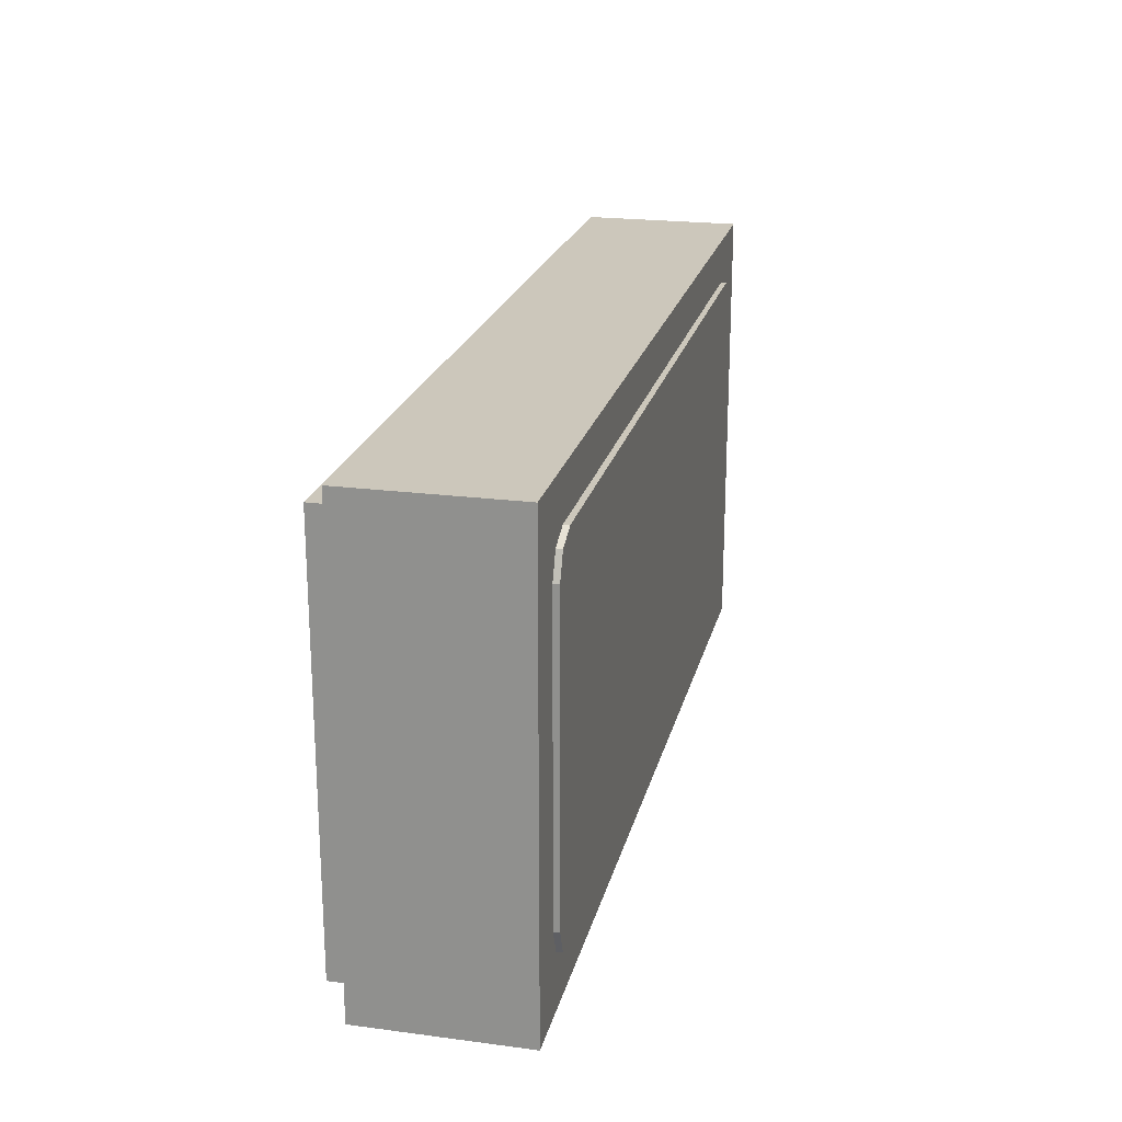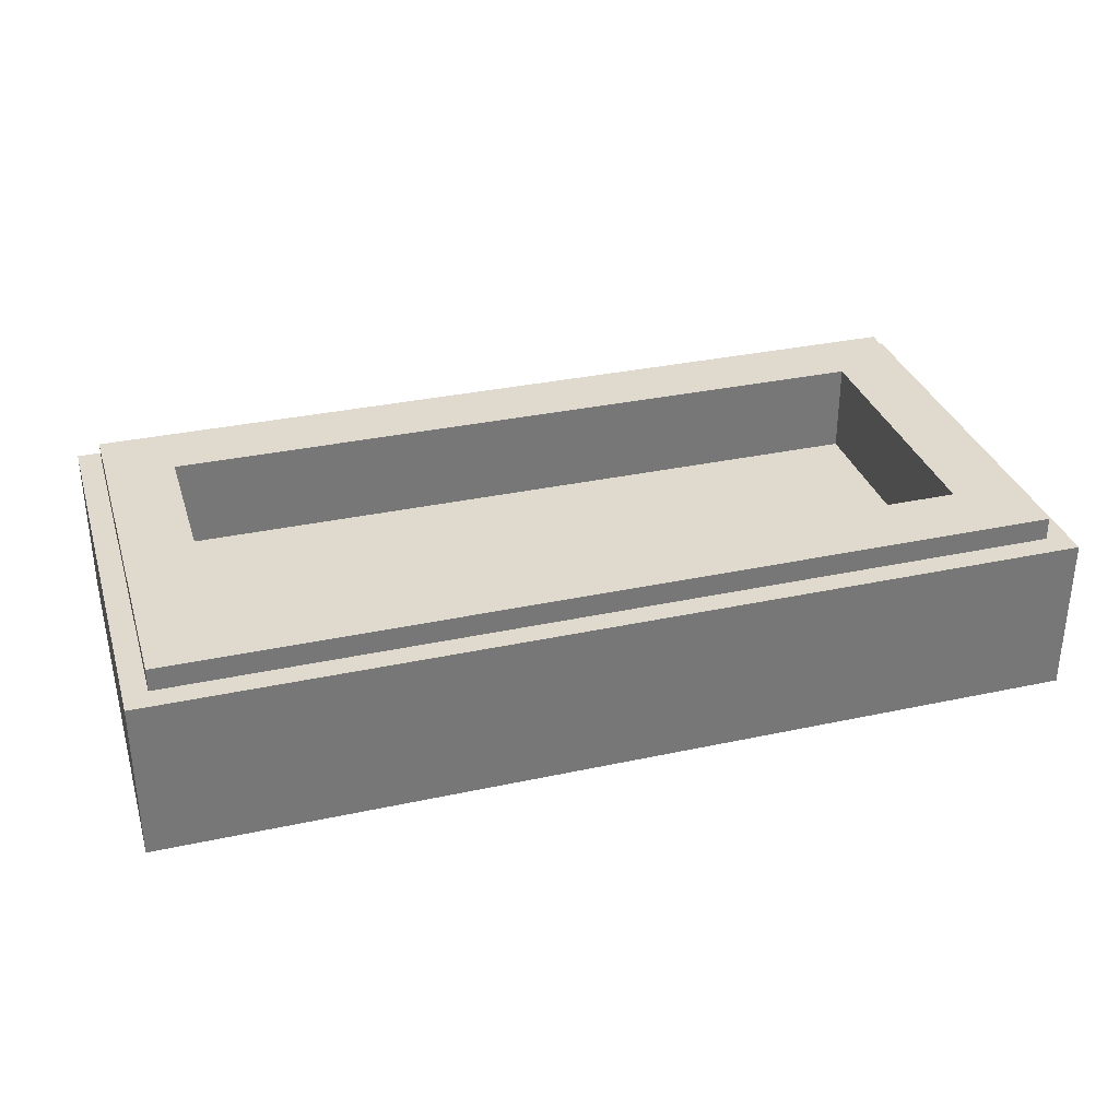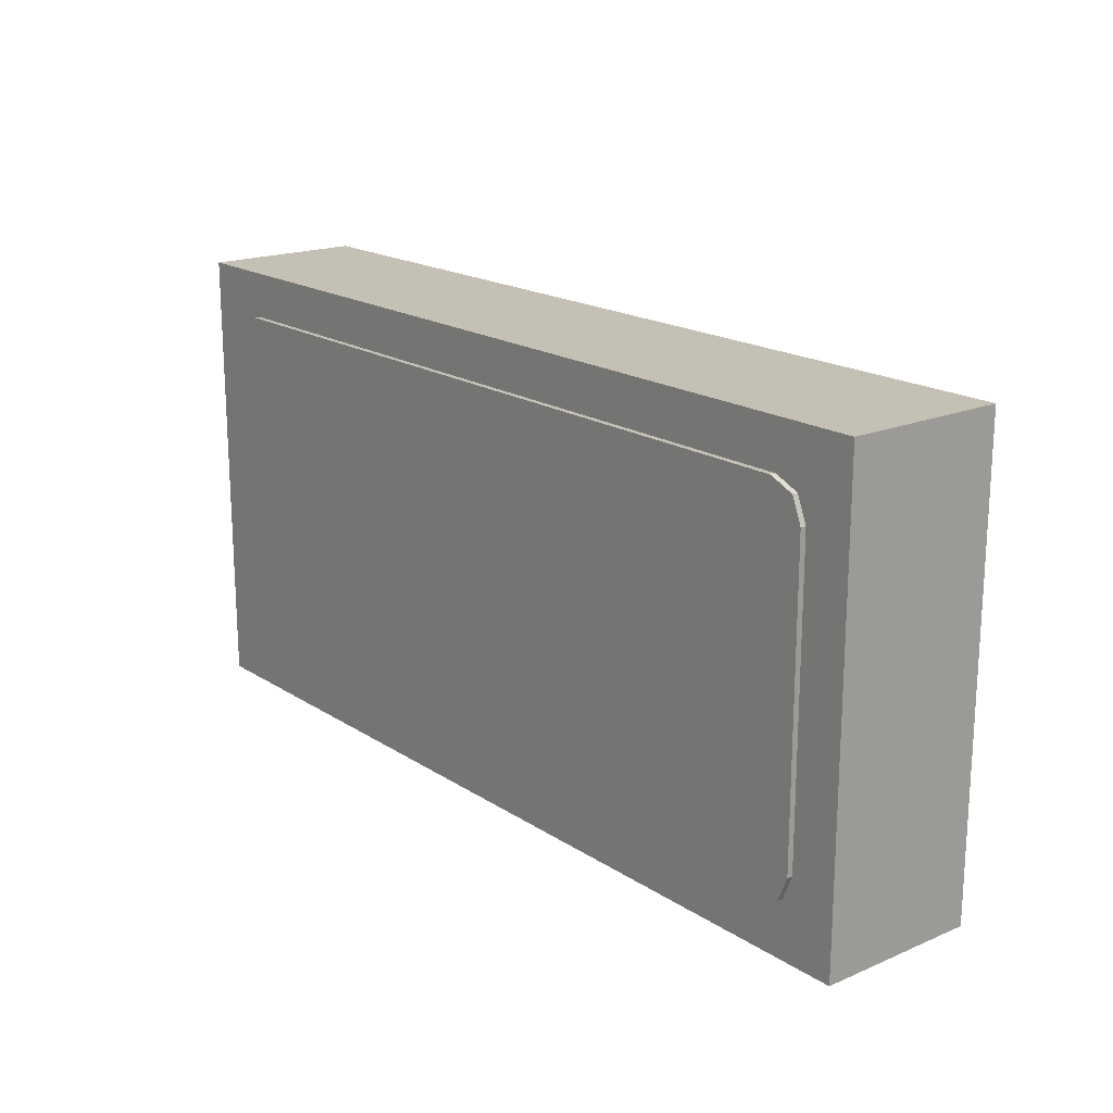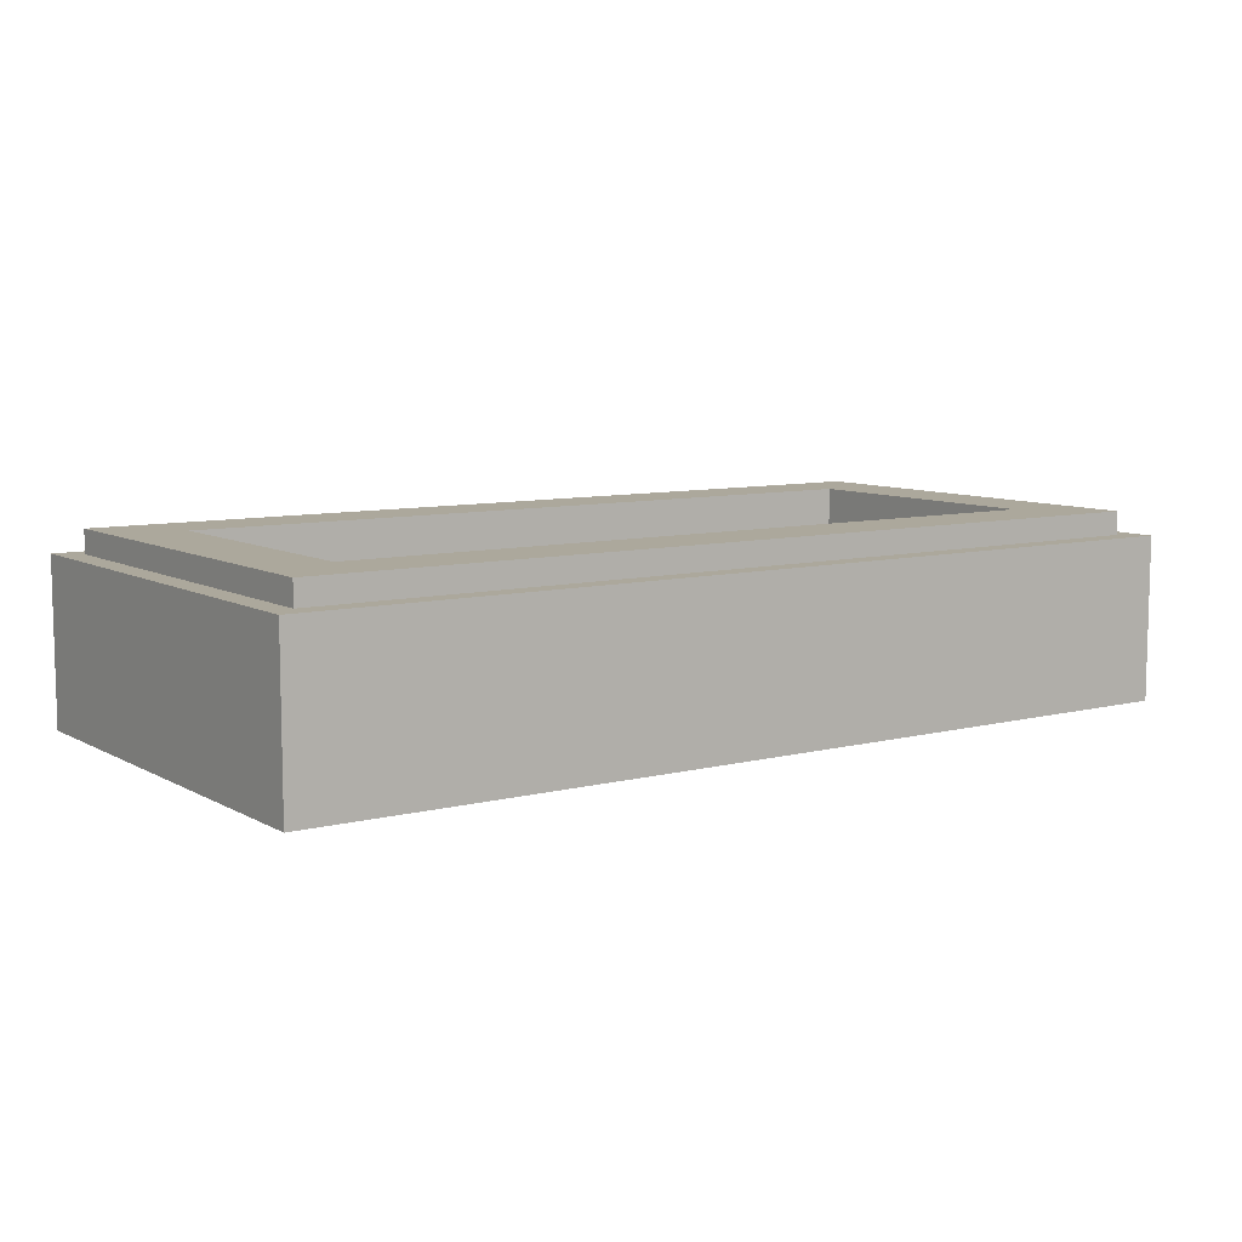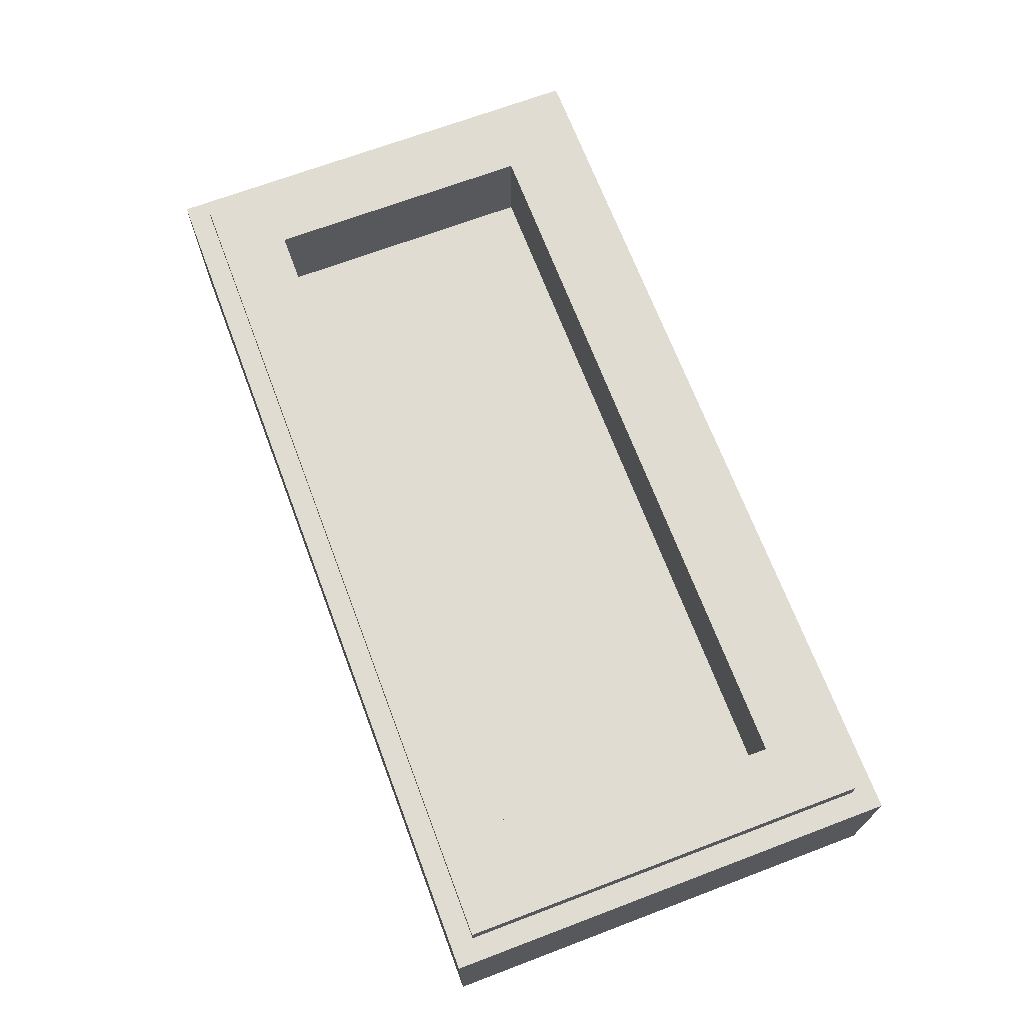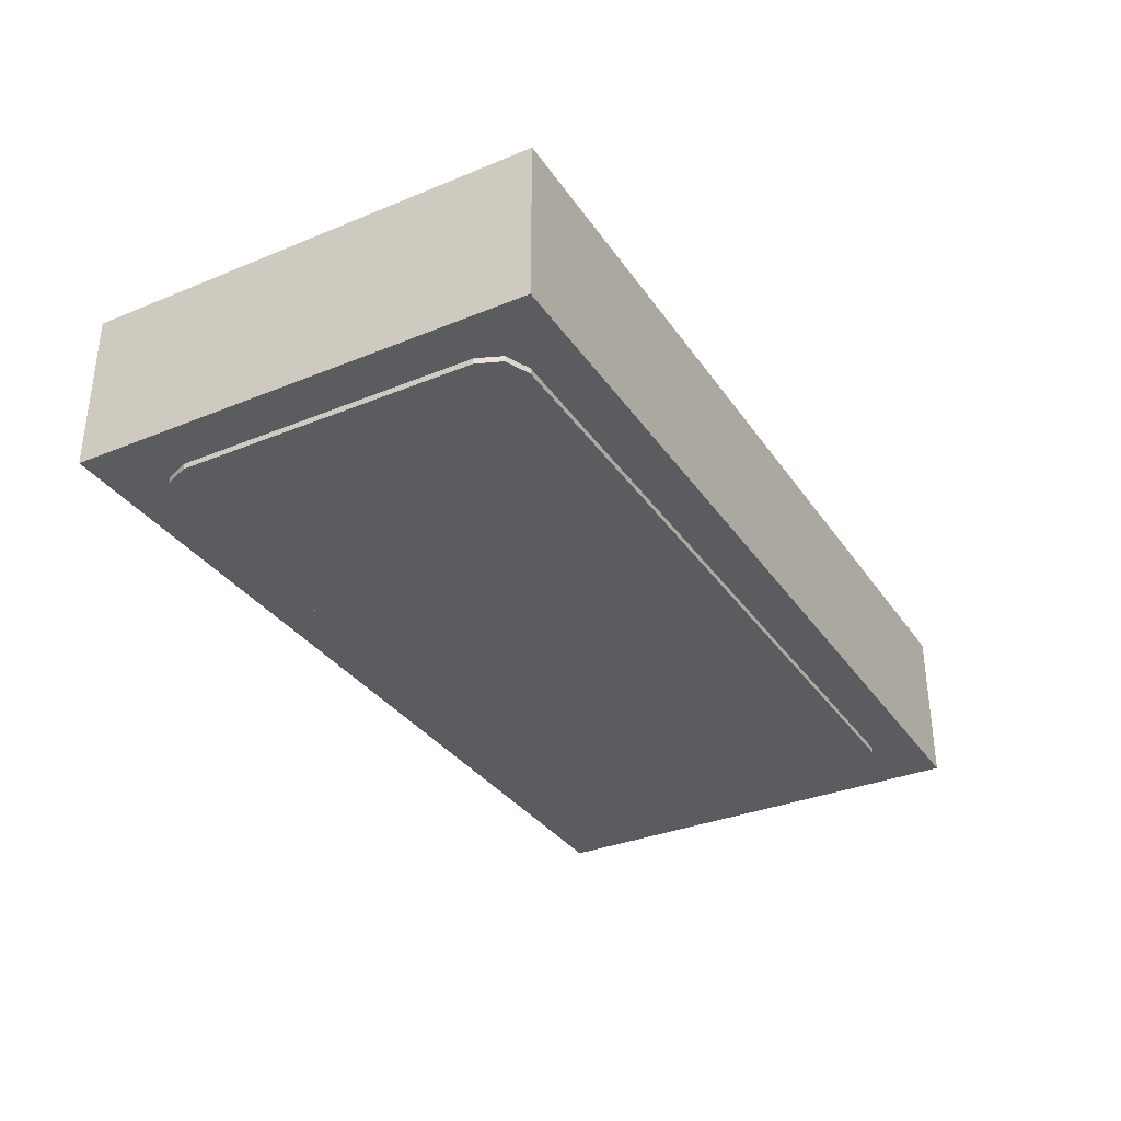
<metadata>
{"format":"obj","ext":"obj","renderer":"f3d","projection":"perspective","resolution":1024,"background":"white","views":[{"elev":21.6,"azim":-77.0,"up":"+Z"},{"elev":32.9,"azim":-16.6,"up":"+Y"},{"elev":18.3,"azim":50.9,"up":"+Z"},{"elev":8.5,"azim":145.2,"up":"+Y"},{"elev":69.0,"azim":-110.7,"up":"+Y"},{"elev":-33.6,"azim":-60.8,"up":"+Y"}]}
</metadata>
<code>
v 1 0 -0.5
v 1 0 0.5
v -1 0 0.5
v -1 0 -0.5
v -1 0.35 0.5
v -1 0 0.5
v 1 0 0.5
v 1 0.35 0.5
v -1 0.35 -0.5
v -1 0 -0.5
v -1 0 0.5
v -1 0.35 0.5
v 1 0.35 -0.5
v 1 0 -0.5
v -1 0 -0.5
v -1 0.35 -0.5
v 1 0.35 0.5
v 1 0 0.5
v 1 0 -0.5
v 1 0.35 -0.5
v -0.95 0.4 0.45
v -0.95 0.35 0.45
v 0.95 0.35 0.45
v 0.95 0.4 0.45
v -0.95 0.4 -0.45
v -0.95 0.35 -0.45
v -0.95 0.35 0.45
v -0.95 0.4 0.45
v 0.95 0.4 -0.45
v 0.95 0.35 -0.45
v -0.95 0.35 -0.45
v -0.95 0.4 -0.45
v 0.95 0.4 0.45
v 0.95 0.35 0.45
v 0.95 0.35 -0.45
v 0.95 0.4 -0.45
v -0.8 0.2 0.3
v 0.8 0.2 0.3
v 0.8 0.2 -0.3
v -0.8 0.2 -0.3
v -0.8 0.2 0.3
v -0.8 0.4 0.3
v 0.8 0.4 0.3
v 0.8 0.2 0.3
v -0.8 0.2 -0.3
v -0.8 0.4 -0.3
v -0.8 0.4 0.3
v -0.8 0.2 0.3
v 0.8 0.2 -0.3
v 0.8 0.4 -0.3
v -0.8 0.4 -0.3
v -0.8 0.2 -0.3
v 0.8 0.2 0.3
v 0.8 0.4 0.3
v 0.8 0.4 -0.3
v 0.8 0.2 -0.3
v -0.95 0.4 0.45
v -0.8 0.4 0.3
v -0.8 0.4 -0.3
v -0.95 0.4 -0.45
v 0.95 0.4 -0.45
v 0.8 0.4 -0.3
v 0.8 0.4 0.3
v 0.95 0.4 0.45
v 0.95 0.4 0.45
v 0.8 0.4 0.3
v -0.8 0.4 0.3
v -0.95 0.4 0.45
v -0.95 0.4 -0.45
v -0.8 0.4 -0.3
v 0.8 0.4 -0.3
v 0.95 0.4 -0.45
v -1 0.35 0.5
v -0.95 0.35 0.45
v -0.95 0.35 -0.45
v -1 0.35 -0.5
v 1 0.35 -0.5
v 0.95 0.35 -0.45
v 0.95 0.35 0.45
v 1 0.35 0.5
v 1 0.35 0.5
v 0.95 0.35 0.45
v -0.95 0.35 0.45
v -1 0.35 0.5
v -1 0.35 -0.5
v -0.95 0.35 -0.45
v 0.95 0.35 -0.45
v 1 0.35 -0.5
v -0.9 0 -0.325
v -0.878 0 -0.378
v -0.825 0 -0.4
v 0.9 0 -0.325
v 0.878 0 -0.378
v 0.825 0 -0.4
v -0.825 0 -0.4
v 0.825 0 -0.4
v 0.825 0 0.4
v -0.825 0 0.4
v -0.825 0 -0.4
v -0.825 -0.0125 -0.4
v 0.825 -0.0125 -0.4
v 0.825 0 -0.4
v 0.825 0 0.4
v 0.825 -0.0125 0.4
v -0.825 -0.0125 0.4
v -0.825 0 0.4
v -0.9 0 0.325
v -0.878 0 0.378
v -0.825 0 0.4
v 0.9 0 0.325
v 0.878 0 0.378
v 0.825 0 0.4
v -0.878 0 -0.378
v -0.9 0 -0.325
v -0.9 -0.0125 -0.325
v -0.878 -0.0125 -0.378
v -0.825 0 -0.4
v -0.878 0 -0.378
v -0.878 -0.0125 -0.378
v -0.825 -0.0125 -0.4
v 0.878 0 -0.378
v 0.9 0 -0.325
v 0.9 -0.0125 -0.325
v 0.878 -0.0125 -0.378
v 0.825 0 -0.4
v 0.878 0 -0.378
v 0.878 -0.0125 -0.378
v 0.825 -0.0125 -0.4
v -0.878 0 0.378
v -0.9 0 0.325
v -0.9 -0.0125 0.325
v -0.878 -0.0125 0.378
v -0.825 0 0.4
v -0.878 0 0.378
v -0.878 -0.0125 0.378
v -0.825 -0.0125 0.4
v 0.878 0 0.378
v 0.9 0 0.325
v 0.9 -0.0125 0.325
v 0.878 -0.0125 0.378
v 0.825 0 0.4
v 0.878 0 0.378
v 0.878 -0.0125 0.378
v 0.825 -0.0125 0.4
v -0.9 -0.0125 -0.325
v -0.878 -0.0125 -0.378
v -0.825 -0.0125 -0.4
v 0.9 -0.0125 -0.325
v 0.878 -0.0125 -0.378
v 0.825 -0.0125 -0.4
v -0.9 -0.0125 0.325
v -0.878 -0.0125 0.378
v -0.825 -0.0125 0.4
v 0.9 -0.0125 0.325
v 0.878 -0.0125 0.378
v 0.825 -0.0125 0.4
v -0.825 0 -0.4
v -0.825 0 0.4
v -0.9 0 0.325
v -0.9 0 -0.325
v 0.825 0 -0.4
v 0.9 0 -0.325
v 0.9 0 0.325
v 0.825 0 0.4
v -0.9 0 -0.325
v -0.9 0 0.325
v -0.9 -0.0125 0.325
v -0.9 -0.0125 -0.325
v 0.9 0 -0.325
v 0.9 -0.0125 -0.325
v 0.9 -0.0125 0.325
v 0.9 0 0.325
v -0.6625 -0.0125 -0.22
v -0.6106 -0.0125 -0.1852
v -0.4957 -0.0125 -0.1913
v -0.6625 -0.0125 -0.22
v -0.4957 -0.0125 -0.1913
v -0.4567 -0.0125 -0.1934
v -0.6625 -0.0125 -0.22
v -0.4567 -0.0125 -0.1934
v -0.3085 -0.0125 -0.2013
v -0.6625 -0.0125 -0.22
v -0.3085 -0.0125 -0.2013
v -0.2695 -0.0125 -0.2033
v -0.6625 -0.0125 -0.22
v -0.2695 -0.0125 -0.2033
v -0.1213 -0.0125 -0.2112
v -0.6625 -0.0125 -0.22
v -0.1213 -0.0125 -0.2112
v -0.08227 -0.0125 -0.2133
v 0.4665 -0.0125 -0.28
v 0.4665 -0.0125 -0.28
v -0.08227 -0.0125 -0.2133
v 0.06595 -0.0125 -0.2212
v 0.4665 -0.0125 -0.28
v 0.06595 -0.0125 -0.2212
v 0.105 -0.0125 -0.2232
v 0.4665 -0.0125 -0.28
v 0.105 -0.0125 -0.2232
v 0.2532 -0.0125 -0.2311
v 0.4665 -0.0125 -0.28
v 0.2532 -0.0125 -0.2311
v 0.2922 -0.0125 -0.2332
v 0.4665 -0.0125 -0.28
v 0.2922 -0.0125 -0.2332
v 0.4404 -0.0125 -0.2411
v 0.4665 -0.0125 -0.28
v 0.4404 -0.0125 -0.2411
v 0.6026 -0.0125 0.2225
v 0.6625 -0.0125 0.28
v -0.4609 -0.0125 0.2425
v -0.6106 -0.0125 -0.1852
v -0.6625 -0.0125 -0.22
v -0.4875 -0.0125 0.28
v -0.3042 -0.0125 0.2425
v -0.4567 -0.0125 -0.1934
v -0.4957 -0.0125 -0.1913
v -0.3509 -0.0125 0.2225
v -0.1134 -0.0125 0.2425
v -0.2695 -0.0125 -0.2033
v -0.3085 -0.0125 -0.2013
v -0.1602 -0.0125 0.2225
v 0.07726 -0.0125 0.2425
v -0.08227 -0.0125 -0.2133
v -0.1213 -0.0125 -0.2112
v 0.03053 -0.0125 0.2225
v 0.07726 -0.0125 0.2425
v 0.03053 -0.0125 0.2225
v -0.1134 -0.0125 0.2425
v 0.268 -0.0125 0.2425
v 0.105 -0.0125 -0.2232
v 0.06595 -0.0125 -0.2212
v 0.2212 -0.0125 0.2225
v 0.268 -0.0125 0.2425
v 0.2212 -0.0125 0.2225
v 0.07726 -0.0125 0.2425
v 0.4587 -0.0125 0.2425
v 0.2922 -0.0125 -0.2332
v 0.2532 -0.0125 -0.2311
v 0.4119 -0.0125 0.2225
v 0.4587 -0.0125 0.2425
v 0.4119 -0.0125 0.2225
v 0.268 -0.0125 0.2425
v 0.4587 -0.0125 0.2425
v 0.6625 -0.0125 0.28
v 0.6026 -0.0125 0.2225
v -0.4875 -0.0125 0.28
v -0.3042 -0.0125 0.2425
v -0.3509 -0.0125 0.2225
v -0.4609 -0.0125 0.2425
v -0.4875 -0.0125 0.28
v -0.1134 -0.0125 0.2425
v -0.1602 -0.0125 0.2225
v -0.3042 -0.0125 0.2425
v -0.4875 -0.0125 0.28
v 0.07726 -0.0125 0.2425
v -0.1134 -0.0125 0.2425
v -0.4875 -0.0125 0.28
v 0.268 -0.0125 0.2425
v 0.07726 -0.0125 0.2425
v -0.4875 -0.0125 0.28
v 0.6625 -0.0125 0.28
v 0.4587 -0.0125 0.2425
v 0.268 -0.0125 0.2425
v -0.825 -0.0125 -0.4
v -0.6625 -0.0125 -0.22
v 0.4665 -0.0125 -0.28
v 0.825 -0.0125 -0.4
v -0.825 -0.0125 -0.4
v -0.9 -0.0125 -0.325
v -0.9 -0.0125 0.325
v -0.825 -0.0125 0.4
v -0.825 -0.0125 -0.4
v -0.825 -0.0125 0.4
v -0.4875 -0.0125 0.28
v -0.6625 -0.0125 -0.22
v 0.825 -0.0125 0.4
v 0.6625 -0.0125 0.28
v -0.4875 -0.0125 0.28
v -0.825 -0.0125 0.4
v 0.825 -0.0125 0.4
v 0.825 -0.0125 -0.4
v 0.4665 -0.0125 -0.28
v 0.6625 -0.0125 0.28
v 0.825 -0.0125 0.4
v 0.9 -0.0125 0.325
v 0.9 -0.0125 -0.325
v 0.825 -0.0125 -0.4
v -0.4609 -0.0125 0.2425
v -0.3509 -0.0125 0.2225
v -0.4957 -0.0125 -0.1913
v -0.6106 -0.0125 -0.1852
v -0.3042 -0.0125 0.2425
v -0.1602 -0.0125 0.2225
v -0.3085 -0.0125 -0.2013
v -0.4567 -0.0125 -0.1934
v -0.1134 -0.0125 0.2425
v 0.03053 -0.0125 0.2225
v -0.1213 -0.0125 -0.2112
v -0.2695 -0.0125 -0.2033
v 0.07726 -0.0125 0.2425
v 0.2212 -0.0125 0.2225
v 0.06595 -0.0125 -0.2212
v -0.08227 -0.0125 -0.2133
v 0.268 -0.0125 0.2425
v 0.4119 -0.0125 0.2225
v 0.2532 -0.0125 -0.2311
v 0.105 -0.0125 -0.2232
v 0.4587 -0.0125 0.2425
v 0.6026 -0.0125 0.2225
v 0.4404 -0.0125 -0.2411
v 0.2922 -0.0125 -0.2332
g mesh1774851
f 1 2 3
f 3 4 1
g mesh1774853
f 5 6 7
f 7 8 5
f 9 10 11
f 11 12 9
f 13 14 15
f 15 16 13
f 17 18 19
f 19 20 17
g mesh1774855
f 21 22 23
f 23 24 21
f 25 26 27
f 27 28 25
f 29 30 31
f 31 32 29
f 33 34 35
f 35 36 33
g mesh1774857
f 37 38 39
f 39 40 37
f 41 42 43
f 43 44 41
f 45 46 47
f 47 48 45
f 49 50 51
f 51 52 49
f 53 54 55
f 55 56 53
f 57 58 59
f 59 60 57
f 61 62 63
f 63 64 61
f 65 66 67
f 67 68 65
f 69 70 71
f 71 72 69
f 73 74 75
f 75 76 73
f 77 78 79
f 79 80 77
f 81 82 83
f 83 84 81
f 85 86 87
f 87 88 85
g mesh1774863
f 89 91 90
g mesh1774865
f 92 93 94
g mesh1774867
f 95 97 96
f 97 95 98
f 99 101 100
f 101 99 102
f 103 105 104
f 105 103 106
g mesh1774869
f 107 108 109
g mesh1774871
f 110 112 111
g mesh1774873
f 113 115 114
f 115 113 116
f 117 119 118
f 119 117 120
g mesh1774875
f 121 122 123
f 123 124 121
f 125 126 127
f 127 128 125
g mesh1774877
f 129 130 131
f 131 132 129
f 133 134 135
f 135 136 133
g mesh1774879
f 137 139 138
f 139 137 140
f 141 143 142
f 143 141 144
g mesh1774881
f 145 146 147
g mesh1774883
f 148 150 149
g mesh1774885
f 151 153 152
g mesh1774887
f 154 155 156
f 157 159 158
f 159 157 160
f 161 163 162
f 163 161 164
f 165 167 166
f 167 165 168
f 169 171 170
f 171 169 172
f 173 175 174
f 176 178 177
f 179 181 180
f 182 184 183
f 185 187 186
f 188 190 189
f 190 188 191
f 192 194 193
f 195 197 196
f 198 200 199
f 201 203 202
f 204 206 205
f 207 209 208
f 209 207 210
f 211 213 212
f 213 211 214
f 215 217 216
f 217 215 218
f 219 221 220
f 221 219 222
f 223 225 224
f 225 223 226
f 227 229 228
f 230 232 231
f 232 230 233
f 234 236 235
f 237 239 238
f 239 237 240
f 241 243 242
f 244 246 245
f 247 249 248
f 249 247 250
f 251 253 252
f 253 251 254
f 255 257 256
f 258 260 259
f 261 263 262
f 263 261 264
f 265 267 266
f 267 265 268
f 269 271 270
f 271 269 272
f 273 275 274
f 275 273 276
f 277 279 278
f 279 277 280
f 281 283 282
f 283 281 284
f 285 287 286
f 287 285 288
f 289 291 290
f 291 289 292
f 293 295 294
f 295 293 296
f 297 299 298
f 299 297 300
f 301 303 302
f 303 301 304
f 305 307 306
f 307 305 308
f 309 311 310
f 311 309 312

</code>
